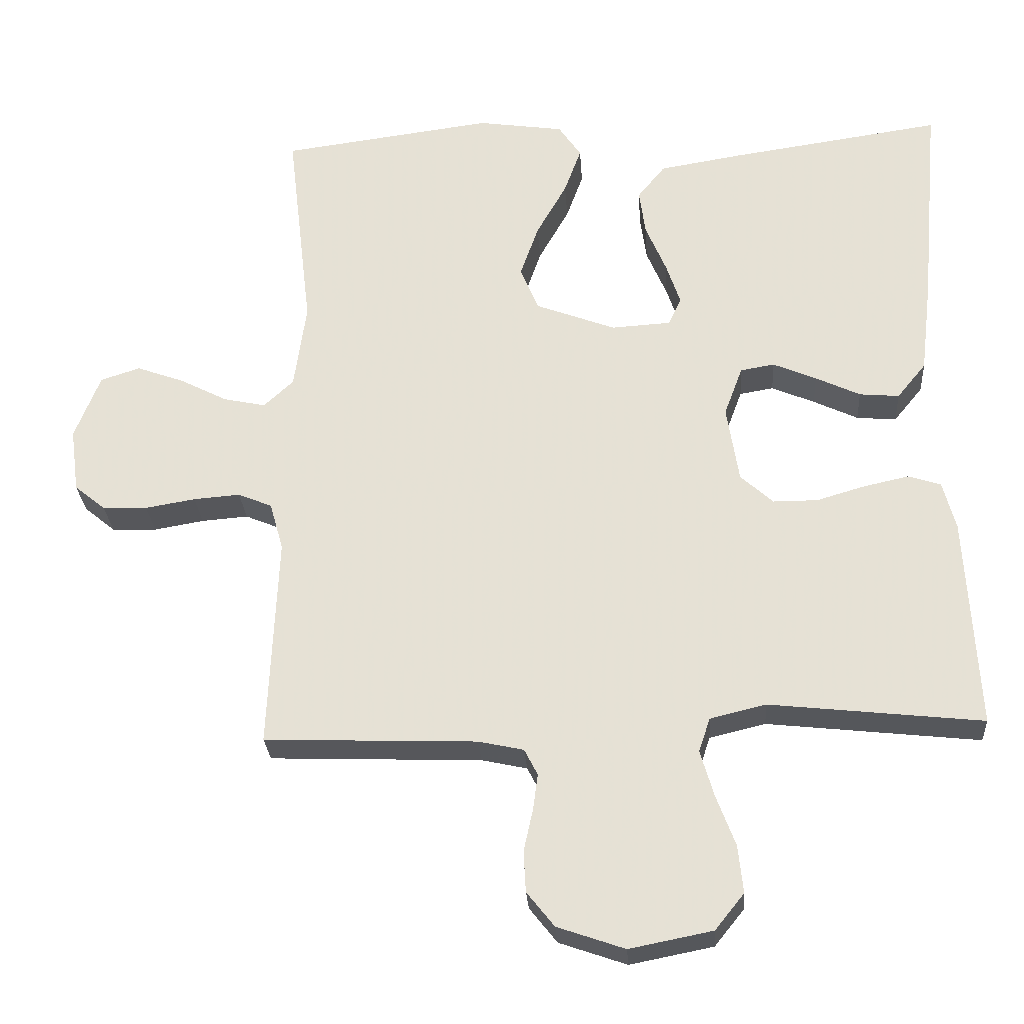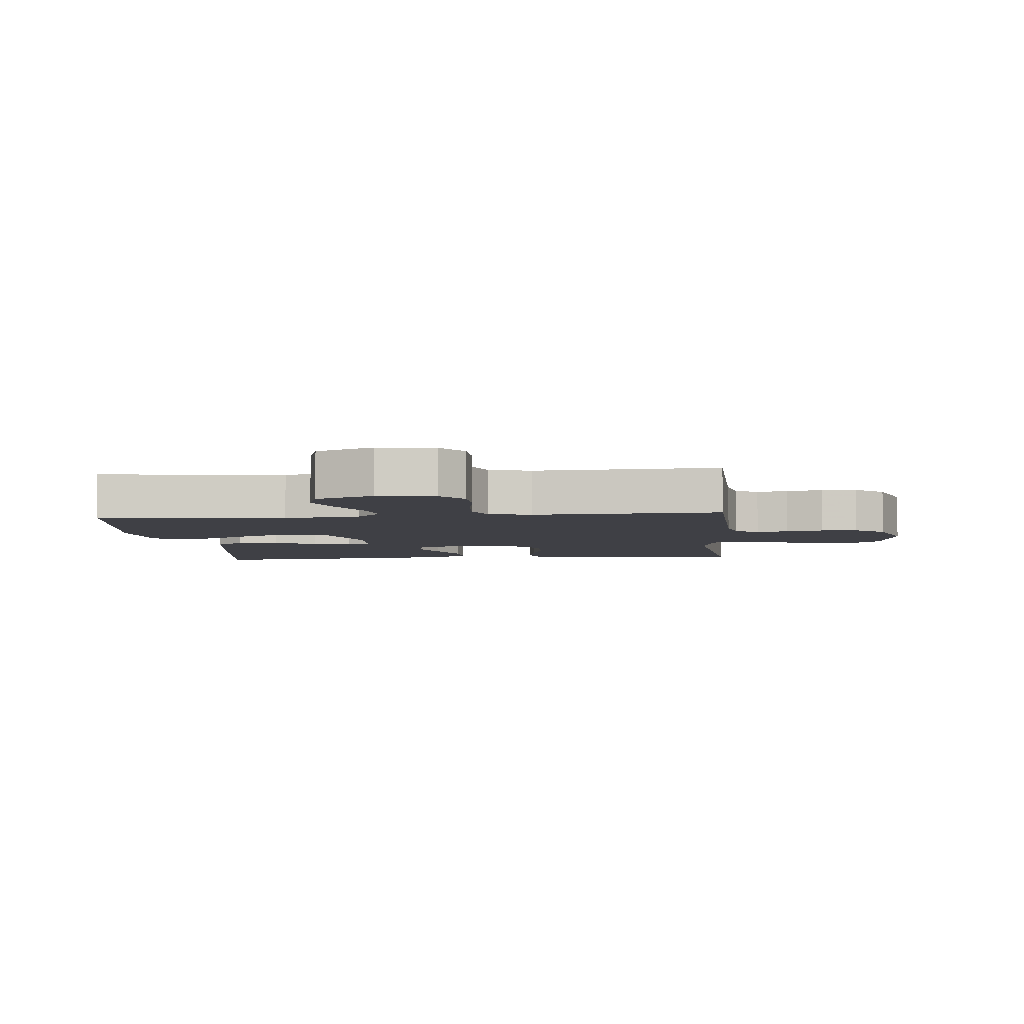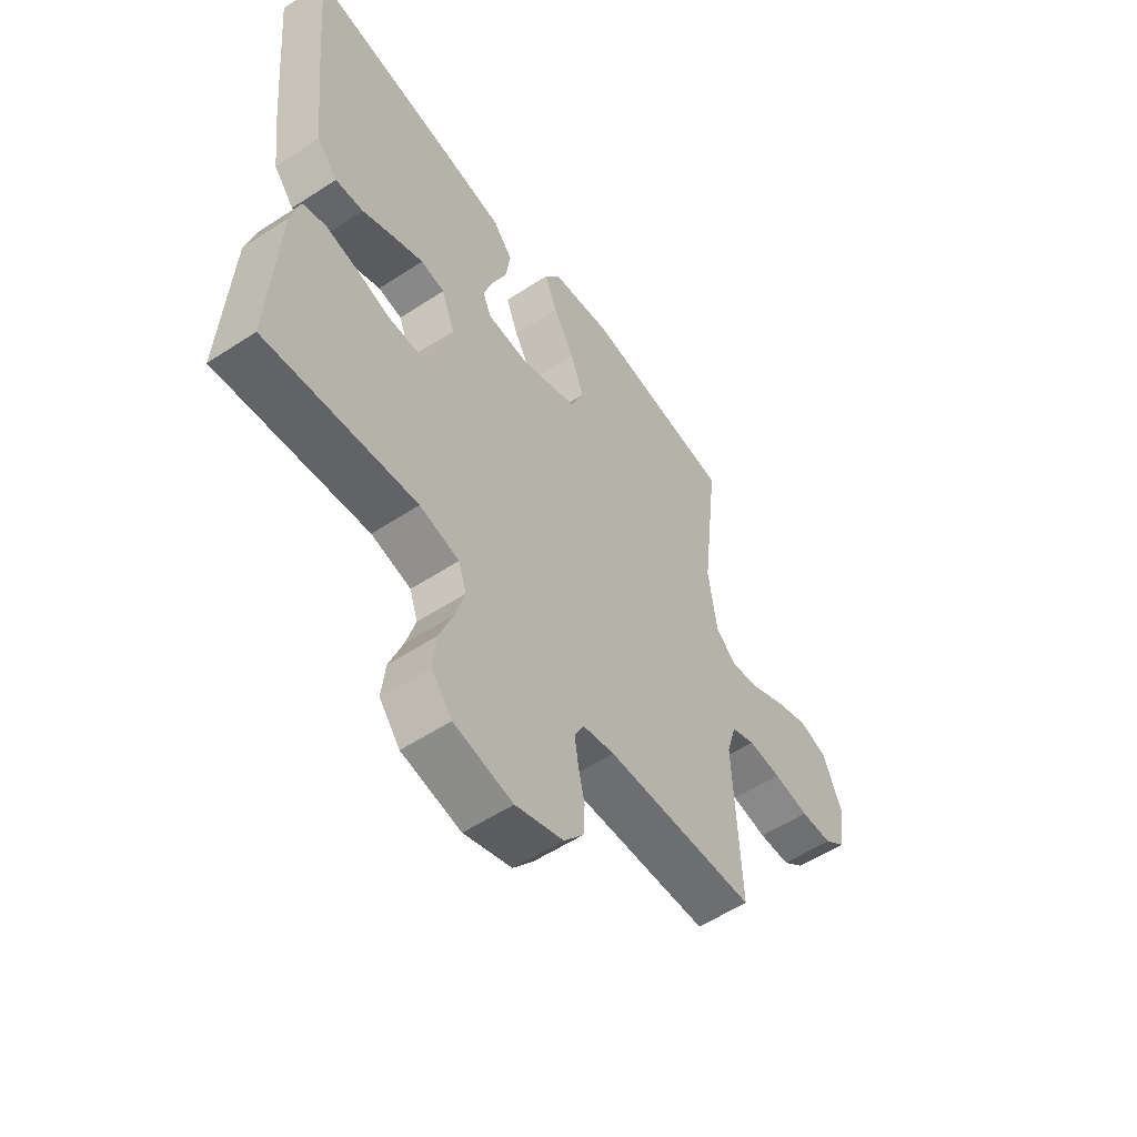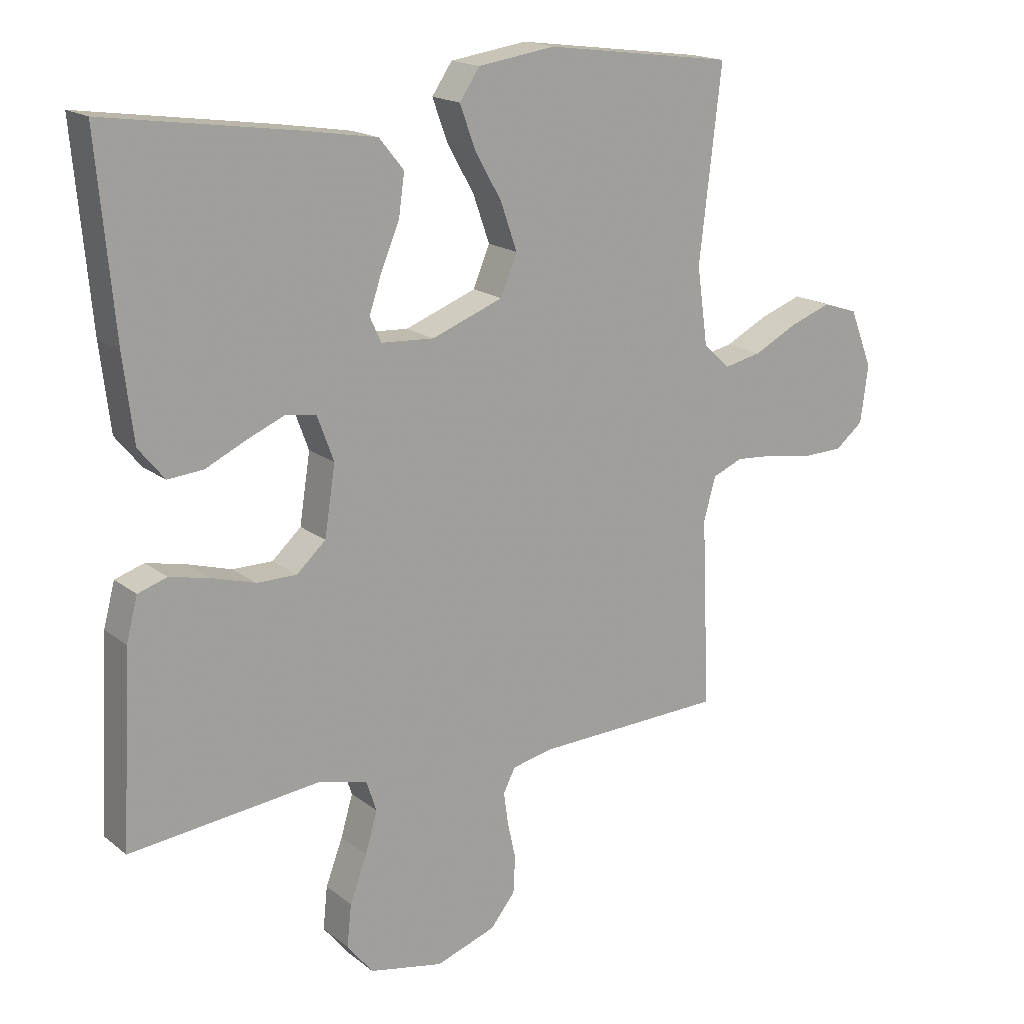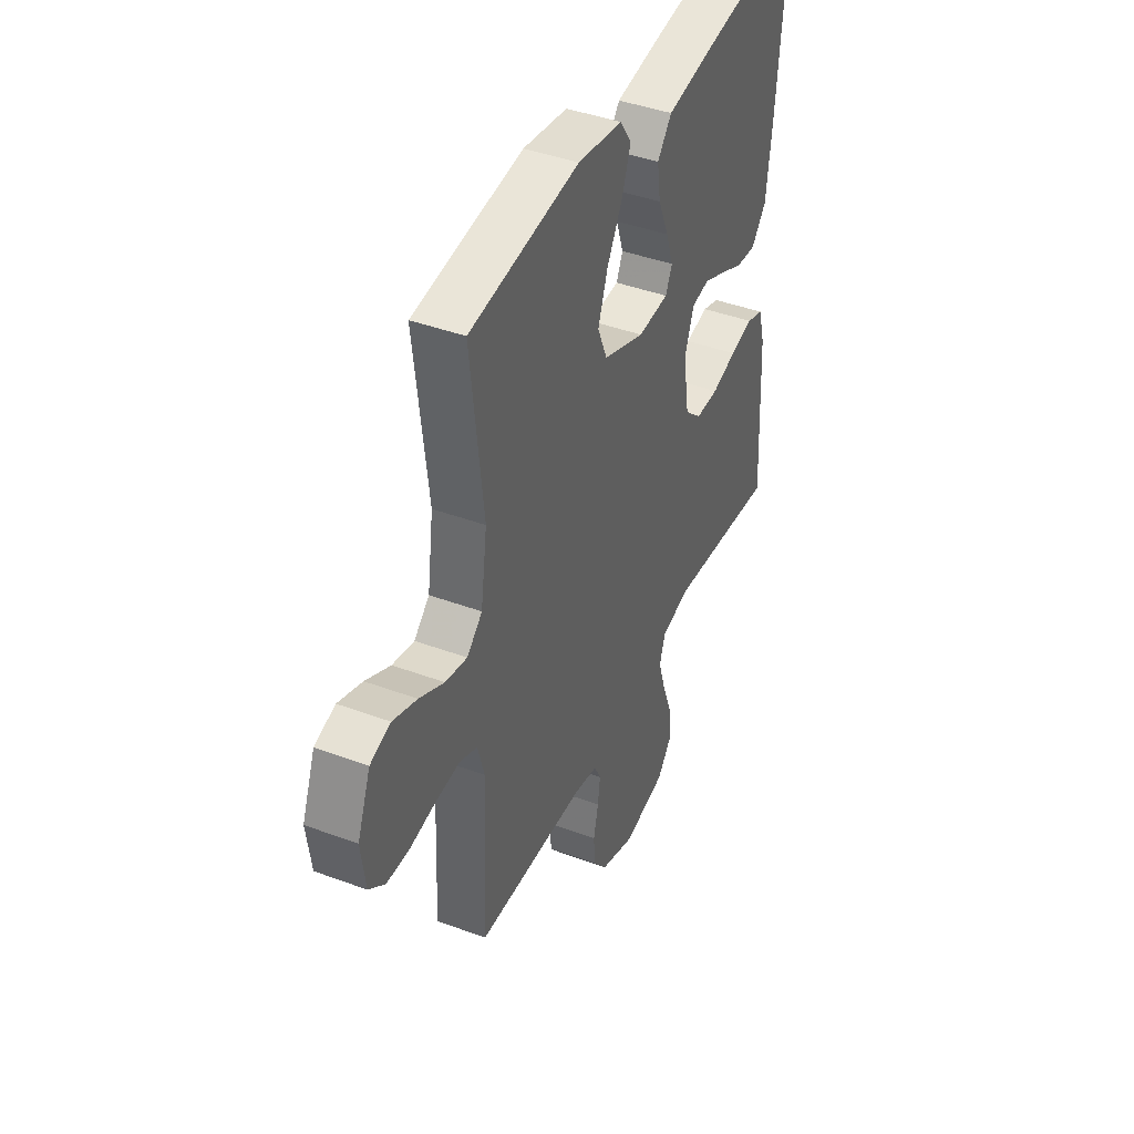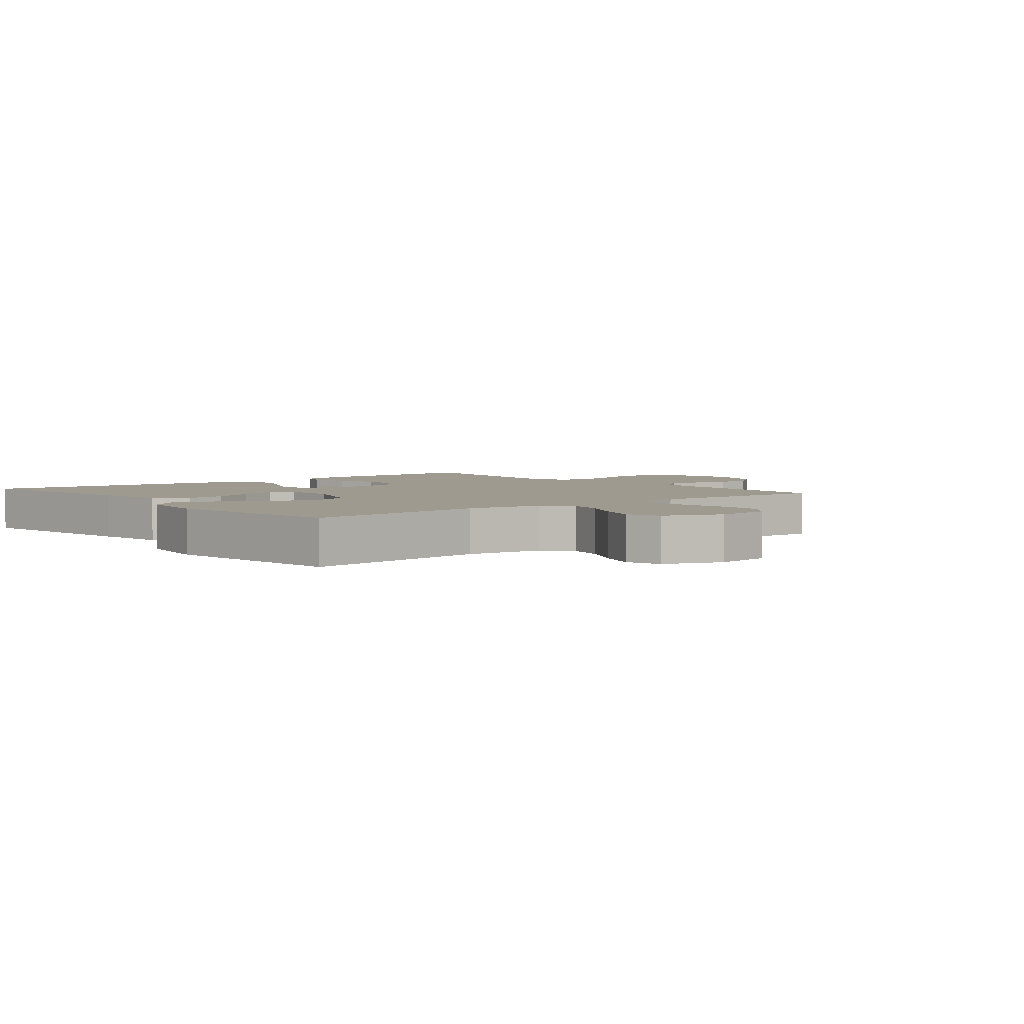
<metadata>
{"format":"obj","ext":"obj","renderer":"f3d","projection":"perspective","resolution":1024,"background":"white","views":[{"elev":-27.4,"azim":-176.1,"up":"+Z"},{"elev":-5.2,"azim":95.5,"up":"+Y"},{"elev":-55.9,"azim":-55.5,"up":"+Z"},{"elev":17.4,"azim":-34.0,"up":"+Z"},{"elev":42.3,"azim":114.0,"up":"+Z"},{"elev":3.7,"azim":50.7,"up":"+Y"}]}
</metadata>
<code>
v -0.5 0.07 -0.5
v -0.484 0.07 -0.2
v -0.466 0.07 -0.132
v -0.42 0.07 -0.117
v -0.356 0.07 -0.131
v -0.288 0.07 -0.151
v -0.225 0.07 -0.151
v -0.179 0.07 -0.109
v -0.162 0.07 0
v -0.188 0.07 0.07
v -0.236 0.07 0.078
v -0.297 0.07 0.052
v -0.36 0.07 0.022
v -0.416 0.07 0.017
v -0.457 0.07 0.067
v -0.473 0.07 0.2
v -0.5 0.07 0.5
v -0.2 0.07 0.457
v -0.083 0.07 0.438
v -0.044 0.07 0.39
v -0.053 0.07 0.325
v -0.082 0.07 0.256
v -0.102 0.07 0.196
v -0.084 0.07 0.157
v 0 0.07 0.152
v 0.113 0.07 0.195
v 0.139 0.07 0.258
v 0.113 0.07 0.332
v 0.07 0.07 0.408
v 0.046 0.07 0.474
v 0.078 0.07 0.521
v 0.2 0.07 0.539
v 0.5 0.07 0.5
v 0.465 0.07 0.2
v 0.482 0.07 0.077
v 0.524 0.07 0.038
v 0.584 0.07 0.051
v 0.652 0.07 0.086
v 0.718 0.07 0.11
v 0.774 0.07 0.092
v 0.81 0.07 0
v 0.798 0.07 -0.091
v 0.754 0.07 -0.127
v 0.691 0.07 -0.129
v 0.62 0.07 -0.117
v 0.554 0.07 -0.112
v 0.506 0.07 -0.132
v 0.487 0.07 -0.2
v 0.5 0.07 -0.5
v 0.2 0.07 -0.511
v 0.136 0.07 -0.525
v 0.117 0.07 -0.562
v 0.124 0.07 -0.613
v 0.137 0.07 -0.672
v 0.134 0.07 -0.73
v 0.095 0.07 -0.779
v 0 0.07 -0.812
v -0.117 0.07 -0.789
v -0.158 0.07 -0.738
v -0.151 0.07 -0.671
v -0.124 0.07 -0.599
v -0.105 0.07 -0.534
v -0.121 0.07 -0.486
v -0.2 0.07 -0.467
v -0.5 0 -0.5
v -0.484 0 -0.2
v -0.466 0 -0.132
v -0.42 0 -0.117
v -0.356 0 -0.131
v -0.288 0 -0.151
v -0.225 0 -0.151
v -0.179 0 -0.109
v -0.162 0 0
v -0.188 0 0.07
v -0.236 0 0.078
v -0.297 0 0.052
v -0.36 0 0.022
v -0.416 0 0.017
v -0.457 0 0.067
v -0.473 0 0.2
v -0.5 0 0.5
v -0.2 0 0.457
v -0.083 0 0.438
v -0.044 0 0.39
v -0.053 0 0.325
v -0.082 0 0.256
v -0.102 0 0.196
v -0.084 0 0.157
v 0 0 0.152
v 0.113 0 0.195
v 0.139 0 0.258
v 0.113 0 0.332
v 0.07 0 0.408
v 0.046 0 0.474
v 0.078 0 0.521
v 0.2 0 0.539
v 0.5 0 0.5
v 0.465 0 0.2
v 0.482 0 0.077
v 0.524 0 0.038
v 0.584 0 0.051
v 0.652 0 0.086
v 0.718 0 0.11
v 0.774 0 0.092
v 0.81 0 0
v 0.798 0 -0.091
v 0.754 0 -0.127
v 0.691 0 -0.129
v 0.62 0 -0.117
v 0.554 0 -0.112
v 0.506 0 -0.132
v 0.487 0 -0.2
v 0.5 0 -0.5
v 0.2 0 -0.511
v 0.136 0 -0.525
v 0.117 0 -0.562
v 0.124 0 -0.613
v 0.137 0 -0.672
v 0.134 0 -0.73
v 0.095 0 -0.779
v 0 0 -0.812
v -0.117 0 -0.789
v -0.158 0 -0.738
v -0.151 0 -0.671
v -0.124 0 -0.599
v -0.105 0 -0.534
v -0.121 0 -0.486
v -0.2 0 -0.467
f 58 59 60 61
f 58 61 62
f 57 58 62
f 56 57 62 63
f 53 54 55 56
f 52 53 56 63
f 48 49 50
f 47 48 50 51
f 42 43 44 45
f 42 45 46
f 41 42 46
f 40 41 46 47
f 37 38 39 40
f 36 37 40 47
f 31 32 33 34
f 31 34 35
f 28 29 30 31
f 27 28 31 35
f 26 27 35 36
f 19 20 21 22
f 19 22 23
f 18 19 23
f 17 18 23
f 16 17 23 24
f 12 13 14 15
f 11 12 15 16
f 10 11 16 24
f 3 4 5 6
f 1 2 3 6
f 64 1 6 7
f 63 64 7 8
f 51 52 63 8
f 47 51 8 9
f 25 26 36 47
f 24 25 47
f 9 10 24 47
f 125 124 123 122
f 126 125 122
f 126 122 121
f 127 126 121 120
f 120 119 118 117
f 127 120 117 116
f 114 113 112
f 115 114 112 111
f 109 108 107 106
f 110 109 106
f 110 106 105
f 111 110 105 104
f 104 103 102 101
f 111 104 101 100
f 98 97 96 95
f 99 98 95
f 95 94 93 92
f 99 95 92 91
f 100 99 91 90
f 86 85 84 83
f 87 86 83
f 87 83 82
f 87 82 81
f 88 87 81 80
f 79 78 77 76
f 80 79 76 75
f 88 80 75 74
f 70 69 68 67
f 70 67 66 65
f 71 70 65 128
f 72 71 128 127
f 72 127 116 115
f 73 72 115 111
f 111 100 90 89
f 111 89 88
f 111 88 74 73
f 1 65 66 2
f 2 66 67 3
f 3 67 68 4
f 4 68 69 5
f 5 69 70 6
f 6 70 71 7
f 7 71 72 8
f 8 72 73 9
f 9 73 74 10
f 10 74 75 11
f 11 75 76 12
f 12 76 77 13
f 13 77 78 14
f 14 78 79 15
f 15 79 80 16
f 16 80 81 17
f 17 81 82 18
f 18 82 83 19
f 19 83 84 20
f 20 84 85 21
f 21 85 86 22
f 22 86 87 23
f 23 87 88 24
f 24 88 89 25
f 25 89 90 26
f 26 90 91 27
f 27 91 92 28
f 28 92 93 29
f 29 93 94 30
f 30 94 95 31
f 31 95 96 32
f 32 96 97 33
f 33 97 98 34
f 34 98 99 35
f 35 99 100 36
f 36 100 101 37
f 37 101 102 38
f 38 102 103 39
f 39 103 104 40
f 40 104 105 41
f 41 105 106 42
f 42 106 107 43
f 43 107 108 44
f 44 108 109 45
f 45 109 110 46
f 46 110 111 47
f 47 111 112 48
f 48 112 113 49
f 49 113 114 50
f 50 114 115 51
f 51 115 116 52
f 52 116 117 53
f 53 117 118 54
f 54 118 119 55
f 55 119 120 56
f 56 120 121 57
f 57 121 122 58
f 58 122 123 59
f 59 123 124 60
f 60 124 125 61
f 61 125 126 62
f 62 126 127 63
f 63 127 128 64
f 64 128 65 1

</code>
